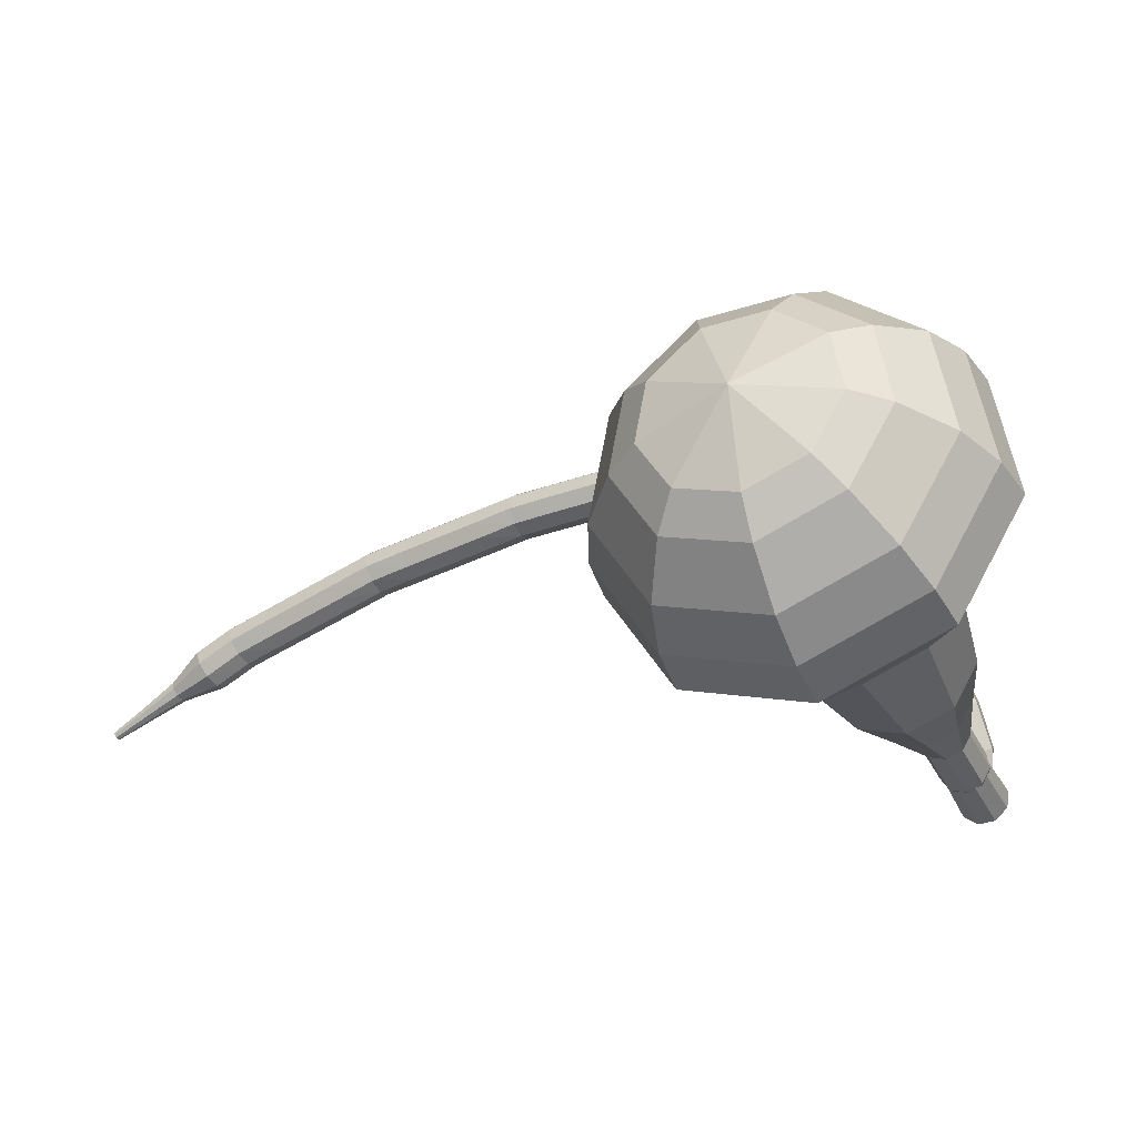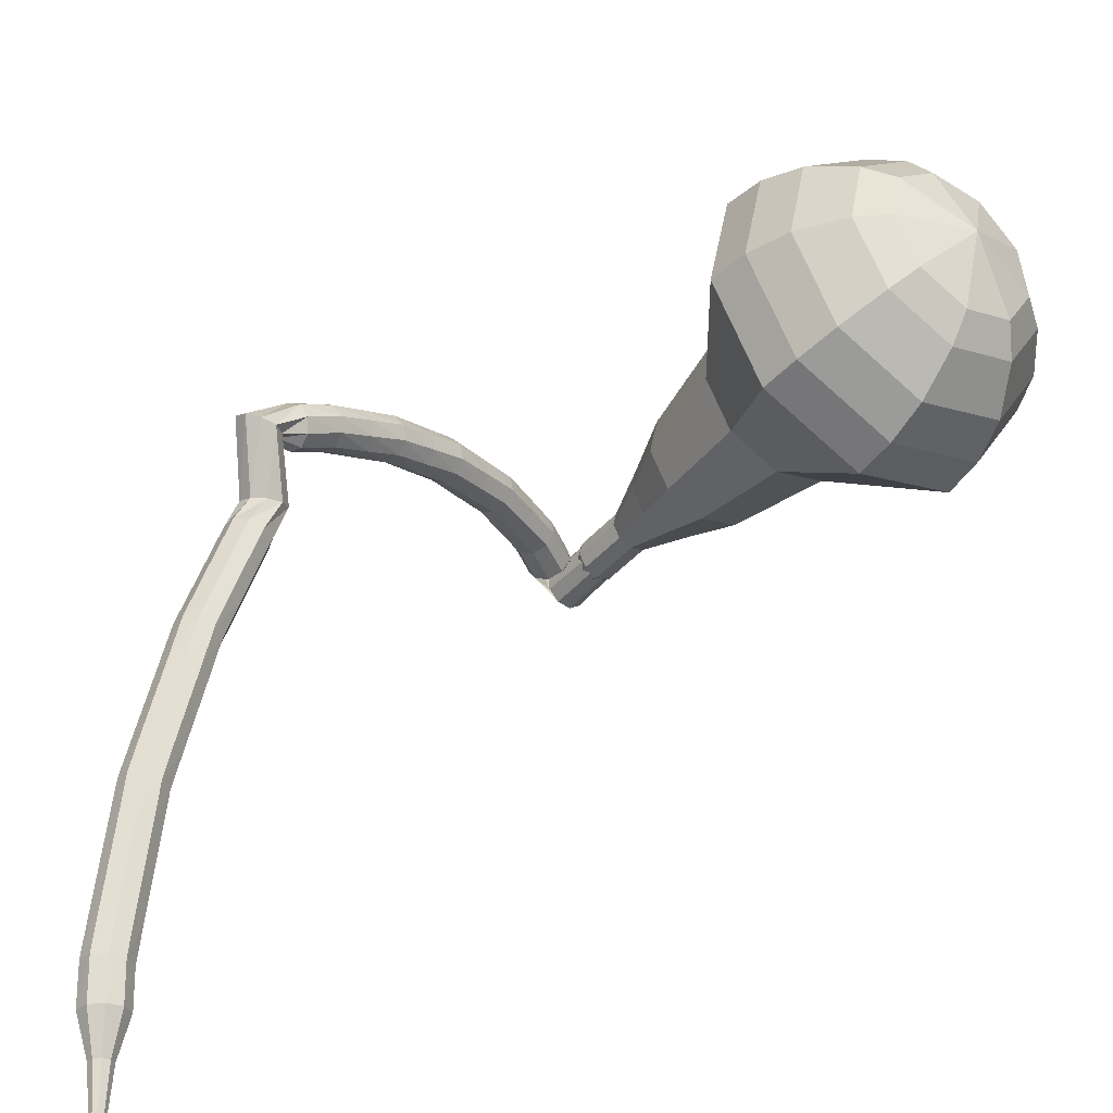
<metadata>
{"format":"obj","ext":"obj","renderer":"f3d","projection":"perspective","resolution":1024,"background":"white","views":[{"elev":16.4,"azim":-12.6,"up":"+Y"},{"elev":24.1,"azim":-107.6,"up":"+Y"}]}
</metadata>
<code>
g tube1
v 163.2 163.9 199.6
v 161.4 164.5 196.8
v 158.5 163.4 195.2
v 156 161.3 195.8
v 154.9 159 198.1
v 155.8 157.8 201.1
v 158.2 158 203.4
v 161.1 159.7 203.9
v 163.1 162.1 202.4
v 163.2 163.9 199.6
v 161.6 163.9 200
v 160.3 164.2 197.9
v 158.2 163.5 196.8
v 156.3 161.9 197.2
v 155.5 160.3 198.9
v 156.2 159.3 201.1
v 158 159.5 202.8
v 160.1 160.8 203.2
v 161.5 162.5 202.1
v 161.6 163.9 200
v 158.2 162.5 200.4
v 158.2 162.5 200.4
v 158.2 162.5 200.4
v 158.2 162.5 200.4
v 158.2 162.5 200.4
v 158.2 162.5 200.4
v 158.2 162.5 200.4
v 158.2 162.5 200.4
v 158.2 162.5 200.4
v 158.2 162.5 200.4
v 171.3 142 187.9
v 171.3 142.4 187.4
v 171.6 142.9 187.1
v 172.2 143.3 187.2
v 172.7 143.3 187.6
v 172.9 143.1 188.2
v 172.7 142.6 188.7
v 172.2 142.1 188.8
v 171.7 141.9 188.5
v 171.3 142 187.9
v 172.7 144.4 187.1
v 172.5 144.1 186.5
v 172 143.8 186.2
v 171.3 143.7 186.3
v 170.9 143.8 186.8
v 170.8 144.1 187.4
v 171.2 144.5 187.9
v 171.8 144.7 188
v 172.4 144.6 187.7
v 172.7 144.4 187.1
v 172.4 146 186.3
v 172.2 145.6 185.7
v 171.7 145.3 185.4
v 171 145.2 185.6
v 170.5 145.3 186
v 170.4 145.7 186.6
v 170.8 146 187
v 171.4 146.3 187.1
v 172 146.3 186.8
v 172.4 146 186.3
v 171.9 147.4 185.2
v 171.8 147 184.7
v 171.3 146.6 184.4
v 170.6 146.5 184.5
v 170.1 146.6 185
v 170 147 185.5
v 170.3 147.4 185.9
v 170.9 147.7 186
v 171.5 147.7 185.8
v 171.9 147.4 185.2
v 171.4 148.9 184.2
v 171.3 148.4 183.7
v 170.8 147.9 183.4
v 170.2 147.8 183.5
v 169.7 147.9 183.9
v 169.5 148.3 184.4
v 169.8 148.8 184.8
v 170.4 149.1 184.9
v 171 149.1 184.7
v 171.4 148.9 184.2
v 170.7 150.1 182.9
v 170.7 149.6 182.5
v 170.3 149.1 182.2
v 169.7 148.8 182.3
v 169.1 149 182.7
v 168.9 149.4 183.2
v 169.1 149.9 183.6
v 169.7 150.3 183.6
v 170.3 150.3 183.4
v 170.7 150.1 182.9
v 170.1 151.3 181.7
v 170.2 150.7 181.3
v 169.8 150.2 181
v 169.2 149.9 181.1
v 168.6 150 181.5
v 168.3 150.5 181.9
v 168.5 151 182.3
v 169 151.5 182.4
v 169.7 151.5 182.1
v 170.1 151.3 181.7
v 169.4 152.2 180.3
v 169.5 151.7 179.9
v 169.2 151.1 179.7
v 168.6 150.8 179.8
v 168 150.9 180.1
v 167.7 151.3 180.5
v 167.8 151.9 180.8
v 168.3 152.4 180.9
v 168.9 152.5 180.7
v 169.4 152.2 180.3
v 168.7 153.2 178.9
v 168.9 152.7 178.5
v 168.6 152.1 178.3
v 168 151.7 178.4
v 167.4 151.7 178.7
v 167 152.1 179.1
v 167.1 152.8 179.4
v 167.5 153.3 179.5
v 168.2 153.4 179.3
v 168.7 153.2 178.9
v 167.9 154 177.4
v 168.1 153.4 177.1
v 167.9 152.8 176.9
v 167.4 152.4 177
v 166.8 152.4 177.2
v 166.4 152.8 177.6
v 166.3 153.4 177.9
v 166.7 153.9 178
v 167.4 154.2 177.8
v 167.9 154 177.4
v 167.1 154.7 176
v 167.4 154.2 175.6
v 167.2 153.6 175.4
v 166.7 153.1 175.5
v 166.1 153 175.8
v 165.7 153.4 176.1
v 165.6 154 176.4
v 166 154.6 176.5
v 166.5 154.9 176.3
v 167.1 154.7 176
v 166.3 155.3 174.4
v 166.6 154.8 174.1
v 166.5 154.1 173.9
v 166.1 153.6 174
v 165.4 153.5 174.2
v 165 153.8 174.6
v 164.8 154.5 174.9
v 165.1 155.1 174.9
v 165.7 155.4 174.8
v 166.3 155.3 174.4
v 164.2 155.6 172.9
v 164.6 155.7 172.3
v 165.2 155.4 172
v 165.6 154.9 172.1
v 165.8 154.5 172.6
v 165.6 154.2 173.2
v 165.1 154.3 173.6
v 164.5 154.7 173.8
v 164.2 155.3 173.5
v 164.2 155.6 172.9
v 162.8 152.7 172.7
v 163.1 152.7 172.1
v 163.6 152.4 171.7
v 164.2 152 171.9
v 164.4 151.6 172.4
v 164.3 151.5 173
v 163.9 151.6 173.5
v 163.3 152 173.6
v 162.9 152.5 173.3
v 162.8 152.7 172.7
v 161.8 152.4 171.7
v 162.2 152.3 171.2
v 162.6 151.9 170.9
v 162.9 151.2 171
v 162.8 150.7 171.4
v 162.5 150.6 172
v 162 150.8 172.5
v 161.7 151.4 172.6
v 161.6 152 172.3
v 161.8 152.4 171.7
v 160.4 151.8 170.8
v 160.8 151.7 170.2
v 161.2 151.2 169.9
v 161.5 150.6 170
v 161.4 150.1 170.5
v 161.1 149.9 171
v 160.6 150.2 171.5
v 160.3 150.8 171.6
v 160.2 151.4 171.3
v 160.4 151.8 170.8
v 159 151.1 169.8
v 159.4 151.1 169.2
v 159.9 150.6 169
v 160.1 150 169.1
v 160 149.4 169.5
v 159.7 149.3 170.1
v 159.2 149.6 170.5
v 158.9 150.2 170.6
v 158.8 150.8 170.3
v 159 151.1 169.8
v 157.6 150.5 168.8
v 158 150.4 168.3
v 158.4 150 168
v 158.7 149.3 168.1
v 158.6 148.8 168.5
v 158.3 148.7 169.1
v 157.9 149 169.6
v 157.5 149.5 169.7
v 157.4 150.1 169.4
v 157.6 150.5 168.8
v 156.2 149.7 168
v 156.5 149.6 167.4
v 156.9 149.2 167.1
v 157.2 148.6 167.2
v 157.2 148.1 167.7
v 157 147.9 168.3
v 156.5 148.2 168.8
v 156.2 148.8 168.9
v 156 149.3 168.6
v 156.2 149.7 168
v 154.7 148.9 167.2
v 155.1 148.9 166.6
v 155.5 148.4 166.3
v 155.8 147.8 166.4
v 155.8 147.3 166.9
v 155.5 147.1 167.5
v 155.1 147.4 167.9
v 154.7 148 168
v 154.6 148.6 167.7
v 154.7 148.9 167.2
v 153.3 148.1 166.3
v 153.7 148.1 165.8
v 154.1 147.6 165.5
v 154.4 147 165.6
v 154.4 146.5 166
v 154.1 146.4 166.6
v 153.7 146.6 167.1
v 153.3 147.2 167.2
v 153.2 147.8 166.9
v 153.3 148.1 166.3
v 151.9 147.3 165.5
v 152.2 147.3 164.9
v 152.6 146.8 164.6
v 152.9 146.2 164.7
v 153 145.8 165.2
v 152.8 145.6 165.8
v 152.3 145.9 166.3
v 152 146.4 166.4
v 151.8 147 166.1
v 151.9 147.3 165.5
v 150.4 146.4 164.9
v 150.7 146.3 164.3
v 151.2 145.9 164
v 151.5 145.3 164.1
v 151.6 144.8 164.6
v 151.4 144.7 165.2
v 151 145 165.7
v 150.6 145.5 165.8
v 150.4 146.1 165.5
v 150.4 146.4 164.9
v 149 145.5 164.2
v 149.3 145.4 163.6
v 149.7 145 163.3
v 150.1 144.4 163.4
v 150.2 143.9 163.9
v 150 143.8 164.6
v 149.6 144 165.1
v 149.2 144.6 165.2
v 148.9 145.1 164.8
v 149 145.5 164.2
v 147.6 144.5 163.6
v 147.9 144.5 163
v 148.3 144 162.7
v 148.7 143.4 162.8
v 148.8 143 163.3
v 148.5 142.8 163.9
v 148.2 143.1 164.4
v 147.7 143.7 164.5
v 147.5 144.2 164.2
v 147.6 144.5 163.6
v 146.1 143.6 163
v 146.4 143.5 162.4
v 146.8 143.1 162
v 147.2 142.5 162.1
v 147.3 142.1 162.6
v 147.2 141.9 163.3
v 146.8 142.2 163.8
v 146.4 142.7 163.9
v 146.1 143.3 163.6
v 146.1 143.6 163
v 144.7 142.5 162.6
v 145 142.4 161.9
v 145.4 142 161.6
v 145.8 141.4 161.7
v 146 141 162.2
v 145.8 140.9 162.9
v 145.5 141.2 163.4
v 145 141.7 163.5
v 144.7 142.2 163.2
v 144.7 142.5 162.6
v 143.6 141 162.1
v 143.8 140.9 161.8
v 144 140.7 161.7
v 144.2 140.5 161.7
v 144.3 140.3 162
v 144.2 140.2 162.3
v 144 140.3 162.6
v 143.8 140.6 162.6
v 143.6 140.9 162.5
v 143.6 141 162.1
v 142.3 139.8 161.7
v 142.4 139.7 161.5
v 142.6 139.6 161.4
v 142.7 139.4 161.4
v 142.8 139.3 161.6
v 142.7 139.3 161.8
v 142.6 139.3 162
v 142.4 139.5 162
v 142.3 139.7 161.9
v 142.3 139.8 161.7
v 141 138.6 161.3
v 141.1 138.6 161.2
v 141.2 138.5 161.1
v 141.2 138.4 161.1
v 141.3 138.3 161.2
v 141.3 138.3 161.4
v 141.2 138.3 161.5
v 141.1 138.4 161.5
v 141 138.5 161.4
v 141 138.6 161.3
f 1 2 12
f 12 11 1
f 2 3 13
f 13 12 2
f 3 4 14
f 14 13 3
f 4 5 15
f 15 14 4
f 5 6 16
f 16 15 5
f 6 7 17
f 17 16 6
f 7 8 18
f 18 17 7
f 8 9 19
f 19 18 8
f 9 10 20
f 20 19 9
f 11 12 22
f 22 21 11
f 12 13 23
f 23 22 12
f 13 14 24
f 24 23 13
f 14 15 25
f 25 24 14
f 15 16 26
f 26 25 15
f 16 17 27
f 27 26 16
f 17 18 28
f 28 27 17
f 18 19 29
f 29 28 18
f 19 20 30
f 30 29 19
f 21 22 32
f 32 31 21
f 22 23 33
f 33 32 22
f 23 24 34
f 34 33 23
f 24 25 35
f 35 34 24
f 25 26 36
f 36 35 25
f 26 27 37
f 37 36 26
f 27 28 38
f 38 37 27
f 28 29 39
f 39 38 28
f 29 30 40
f 40 39 29
f 31 32 42
f 42 41 31
f 32 33 43
f 43 42 32
f 33 34 44
f 44 43 33
f 34 35 45
f 45 44 34
f 35 36 46
f 46 45 35
f 36 37 47
f 47 46 36
f 37 38 48
f 48 47 37
f 38 39 49
f 49 48 38
f 39 40 50
f 50 49 39
f 41 42 52
f 52 51 41
f 42 43 53
f 53 52 42
f 43 44 54
f 54 53 43
f 44 45 55
f 55 54 44
f 45 46 56
f 56 55 45
f 46 47 57
f 57 56 46
f 47 48 58
f 58 57 47
f 48 49 59
f 59 58 48
f 49 50 60
f 60 59 49
f 51 52 62
f 62 61 51
f 52 53 63
f 63 62 52
f 53 54 64
f 64 63 53
f 54 55 65
f 65 64 54
f 55 56 66
f 66 65 55
f 56 57 67
f 67 66 56
f 57 58 68
f 68 67 57
f 58 59 69
f 69 68 58
f 59 60 70
f 70 69 59
f 61 62 72
f 72 71 61
f 62 63 73
f 73 72 62
f 63 64 74
f 74 73 63
f 64 65 75
f 75 74 64
f 65 66 76
f 76 75 65
f 66 67 77
f 77 76 66
f 67 68 78
f 78 77 67
f 68 69 79
f 79 78 68
f 69 70 80
f 80 79 69
f 71 72 82
f 82 81 71
f 72 73 83
f 83 82 72
f 73 74 84
f 84 83 73
f 74 75 85
f 85 84 74
f 75 76 86
f 86 85 75
f 76 77 87
f 87 86 76
f 77 78 88
f 88 87 77
f 78 79 89
f 89 88 78
f 79 80 90
f 90 89 79
f 81 82 92
f 92 91 81
f 82 83 93
f 93 92 82
f 83 84 94
f 94 93 83
f 84 85 95
f 95 94 84
f 85 86 96
f 96 95 85
f 86 87 97
f 97 96 86
f 87 88 98
f 98 97 87
f 88 89 99
f 99 98 88
f 89 90 100
f 100 99 89
f 91 92 102
f 102 101 91
f 92 93 103
f 103 102 92
f 93 94 104
f 104 103 93
f 94 95 105
f 105 104 94
f 95 96 106
f 106 105 95
f 96 97 107
f 107 106 96
f 97 98 108
f 108 107 97
f 98 99 109
f 109 108 98
f 99 100 110
f 110 109 99
f 101 102 112
f 112 111 101
f 102 103 113
f 113 112 102
f 103 104 114
f 114 113 103
f 104 105 115
f 115 114 104
f 105 106 116
f 116 115 105
f 106 107 117
f 117 116 106
f 107 108 118
f 118 117 107
f 108 109 119
f 119 118 108
f 109 110 120
f 120 119 109
f 111 112 122
f 122 121 111
f 112 113 123
f 123 122 112
f 113 114 124
f 124 123 113
f 114 115 125
f 125 124 114
f 115 116 126
f 126 125 115
f 116 117 127
f 127 126 116
f 117 118 128
f 128 127 117
f 118 119 129
f 129 128 118
f 119 120 130
f 130 129 119
f 121 122 132
f 132 131 121
f 122 123 133
f 133 132 122
f 123 124 134
f 134 133 123
f 124 125 135
f 135 134 124
f 125 126 136
f 136 135 125
f 126 127 137
f 137 136 126
f 127 128 138
f 138 137 127
f 128 129 139
f 139 138 128
f 129 130 140
f 140 139 129
f 131 132 142
f 142 141 131
f 132 133 143
f 143 142 132
f 133 134 144
f 144 143 133
f 134 135 145
f 145 144 134
f 135 136 146
f 146 145 135
f 136 137 147
f 147 146 136
f 137 138 148
f 148 147 137
f 138 139 149
f 149 148 138
f 139 140 150
f 150 149 139
f 141 142 152
f 152 151 141
f 142 143 153
f 153 152 142
f 143 144 154
f 154 153 143
f 144 145 155
f 155 154 144
f 145 146 156
f 156 155 145
f 146 147 157
f 157 156 146
f 147 148 158
f 158 157 147
f 148 149 159
f 159 158 148
f 149 150 160
f 160 159 149
f 151 152 162
f 162 161 151
f 152 153 163
f 163 162 152
f 153 154 164
f 164 163 153
f 154 155 165
f 165 164 154
f 155 156 166
f 166 165 155
f 156 157 167
f 167 166 156
f 157 158 168
f 168 167 157
f 158 159 169
f 169 168 158
f 159 160 170
f 170 169 159
f 161 162 172
f 172 171 161
f 162 163 173
f 173 172 162
f 163 164 174
f 174 173 163
f 164 165 175
f 175 174 164
f 165 166 176
f 176 175 165
f 166 167 177
f 177 176 166
f 167 168 178
f 178 177 167
f 168 169 179
f 179 178 168
f 169 170 180
f 180 179 169
f 171 172 182
f 182 181 171
f 172 173 183
f 183 182 172
f 173 174 184
f 184 183 173
f 174 175 185
f 185 184 174
f 175 176 186
f 186 185 175
f 176 177 187
f 187 186 176
f 177 178 188
f 188 187 177
f 178 179 189
f 189 188 178
f 179 180 190
f 190 189 179
f 181 182 192
f 192 191 181
f 182 183 193
f 193 192 182
f 183 184 194
f 194 193 183
f 184 185 195
f 195 194 184
f 185 186 196
f 196 195 185
f 186 187 197
f 197 196 186
f 187 188 198
f 198 197 187
f 188 189 199
f 199 198 188
f 189 190 200
f 200 199 189
f 191 192 202
f 202 201 191
f 192 193 203
f 203 202 192
f 193 194 204
f 204 203 193
f 194 195 205
f 205 204 194
f 195 196 206
f 206 205 195
f 196 197 207
f 207 206 196
f 197 198 208
f 208 207 197
f 198 199 209
f 209 208 198
f 199 200 210
f 210 209 199
f 201 202 212
f 212 211 201
f 202 203 213
f 213 212 202
f 203 204 214
f 214 213 203
f 204 205 215
f 215 214 204
f 205 206 216
f 216 215 205
f 206 207 217
f 217 216 206
f 207 208 218
f 218 217 207
f 208 209 219
f 219 218 208
f 209 210 220
f 220 219 209
f 211 212 222
f 222 221 211
f 212 213 223
f 223 222 212
f 213 214 224
f 224 223 213
f 214 215 225
f 225 224 214
f 215 216 226
f 226 225 215
f 216 217 227
f 227 226 216
f 217 218 228
f 228 227 217
f 218 219 229
f 229 228 218
f 219 220 230
f 230 229 219
f 221 222 232
f 232 231 221
f 222 223 233
f 233 232 222
f 223 224 234
f 234 233 223
f 224 225 235
f 235 234 224
f 225 226 236
f 236 235 225
f 226 227 237
f 237 236 226
f 227 228 238
f 238 237 227
f 228 229 239
f 239 238 228
f 229 230 240
f 240 239 229
f 231 232 242
f 242 241 231
f 232 233 243
f 243 242 232
f 233 234 244
f 244 243 233
f 234 235 245
f 245 244 234
f 235 236 246
f 246 245 235
f 236 237 247
f 247 246 236
f 237 238 248
f 248 247 237
f 238 239 249
f 249 248 238
f 239 240 250
f 250 249 239
f 241 242 252
f 252 251 241
f 242 243 253
f 253 252 242
f 243 244 254
f 254 253 243
f 244 245 255
f 255 254 244
f 245 246 256
f 256 255 245
f 246 247 257
f 257 256 246
f 247 248 258
f 258 257 247
f 248 249 259
f 259 258 248
f 249 250 260
f 260 259 249
f 251 252 262
f 262 261 251
f 252 253 263
f 263 262 252
f 253 254 264
f 264 263 253
f 254 255 265
f 265 264 254
f 255 256 266
f 266 265 255
f 256 257 267
f 267 266 256
f 257 258 268
f 268 267 257
f 258 259 269
f 269 268 258
f 259 260 270
f 270 269 259
f 261 262 272
f 272 271 261
f 262 263 273
f 273 272 262
f 263 264 274
f 274 273 263
f 264 265 275
f 275 274 264
f 265 266 276
f 276 275 265
f 266 267 277
f 277 276 266
f 267 268 278
f 278 277 267
f 268 269 279
f 279 278 268
f 269 270 280
f 280 279 269
f 271 272 282
f 282 281 271
f 272 273 283
f 283 282 272
f 273 274 284
f 284 283 273
f 274 275 285
f 285 284 274
f 275 276 286
f 286 285 275
f 276 277 287
f 287 286 276
f 277 278 288
f 288 287 277
f 278 279 289
f 289 288 278
f 279 280 290
f 290 289 279
f 281 282 292
f 292 291 281
f 282 283 293
f 293 292 282
f 283 284 294
f 294 293 283
f 284 285 295
f 295 294 284
f 285 286 296
f 296 295 285
f 286 287 297
f 297 296 286
f 287 288 298
f 298 297 287
f 288 289 299
f 299 298 288
f 289 290 300
f 300 299 289
f 291 292 302
f 302 301 291
f 292 293 303
f 303 302 292
f 293 294 304
f 304 303 293
f 294 295 305
f 305 304 294
f 295 296 306
f 306 305 295
f 296 297 307
f 307 306 296
f 297 298 308
f 308 307 297
f 298 299 309
f 309 308 298
f 299 300 310
f 310 309 299
f 301 302 312
f 312 311 301
f 302 303 313
f 313 312 302
f 303 304 314
f 314 313 303
f 304 305 315
f 315 314 304
f 305 306 316
f 316 315 305
f 306 307 317
f 317 316 306
f 307 308 318
f 318 317 307
f 308 309 319
f 319 318 308
f 309 310 320
f 320 319 309
f 311 312 322
f 322 321 311
f 312 313 323
f 323 322 312
f 313 314 324
f 324 323 313
f 314 315 325
f 325 324 314
f 315 316 326
f 326 325 315
f 316 317 327
f 327 326 316
f 317 318 328
f 328 327 317
f 318 319 329
f 329 328 318
f 319 320 330
f 330 329 319
v 172.1 142.6 187.9
v 172.1 142.6 187.9
v 172.1 142.6 187.9
v 172.1 142.6 187.9
v 172.1 142.6 187.9
v 172.1 142.6 187.9
v 172.1 142.6 187.9
v 172.1 142.6 187.9
v 172.1 142.6 187.9
v 172.1 142.6 187.9
v 171.6 145 189.1
v 171.3 145.1 188.5
v 170.7 144.9 188.2
v 170.2 144.5 188.3
v 170 144 188.8
v 170.1 143.8 189.4
v 170.6 143.8 189.8
v 171.2 144.2 189.9
v 171.6 144.6 189.6
v 171.6 145 189.1
v 170.4 146.8 190.2
v 170 146.9 189.6
v 169.4 146.7 189.3
v 168.9 146.3 189.4
v 168.7 145.8 189.9
v 168.9 145.6 190.5
v 169.4 145.6 191
v 170 146 191.1
v 170.4 146.4 190.8
v 170.4 146.8 190.2
v 169.8 149.1 191.3
v 169.2 149.3 190.3
v 168.1 148.9 189.7
v 167.1 148.1 189.9
v 166.7 147.3 190.8
v 167 146.8 191.9
v 168 146.9 192.8
v 169.1 147.5 193
v 169.8 148.4 192.4
v 169.8 149.1 191.3
v 169.3 151.4 192.5
v 168.3 151.7 190.9
v 166.7 151.1 190
v 165.2 149.9 190.3
v 164.6 148.7 191.6
v 165.1 147.9 193.3
v 166.5 148.1 194.6
v 168.2 149.1 194.9
v 169.3 150.4 194.1
v 169.3 151.4 192.5
v 167.6 155.6 194.7
v 166.2 156 192.6
v 164.1 155.2 191.5
v 162.1 153.6 191.8
v 161.3 151.9 193.6
v 162 150.9 195.9
v 163.8 151.1 197.6
v 166 152.4 198
v 167.5 154.2 196.9
v 167.6 155.6 194.7
v 168.1 161.3 197
v 165.4 162.1 192.7
v 161.1 160.5 190.4
v 157.2 157.3 191.2
v 155.6 153.9 194.7
v 156.9 152 199.3
v 160.6 152.4 202.8
v 165 155 203.6
v 168 158.5 201.3
v 168.1 161.3 197
v 167 162.5 197.9
v 164.4 163.3 193.7
v 160.2 161.8 191.5
v 156.4 158.6 192.3
v 154.8 155.4 195.7
v 156.1 153.5 200.1
v 159.7 153.9 203.4
v 164 156.4 204.2
v 166.8 159.8 202
v 167 162.5 197.9
v 165.4 163.5 198.7
v 163.1 164.2 195
v 159.3 162.8 193
v 155.9 160 193.7
v 154.5 157.1 196.7
v 155.7 155.4 200.7
v 158.9 155.7 203.7
v 162.7 158 204.4
v 165.3 161 202.4
v 165.4 163.5 198.7
v 163.2 163.9 199.6
v 161.4 164.5 196.8
v 158.5 163.4 195.2
v 156 161.3 195.8
v 154.9 159 198.1
v 155.8 157.8 201.1
v 158.2 158 203.4
v 161.1 159.7 203.9
v 163.1 162.1 202.4
v 163.2 163.9 199.6
v 161.6 163.9 200
v 160.3 164.2 197.9
v 158.2 163.5 196.8
v 156.3 161.9 197.2
v 155.5 160.3 198.9
v 156.2 159.3 201.1
v 158 159.5 202.8
v 160.1 160.8 203.2
v 161.5 162.5 202.1
v 161.6 163.9 200
v 158.2 162.5 200.4
v 158.2 162.5 200.4
v 158.2 162.5 200.4
v 158.2 162.5 200.4
v 158.2 162.5 200.4
v 158.2 162.5 200.4
v 158.2 162.5 200.4
v 158.2 162.5 200.4
v 158.2 162.5 200.4
v 158.2 162.5 200.4
f 331 332 342
f 342 341 331
f 332 333 343
f 343 342 332
f 333 334 344
f 344 343 333
f 334 335 345
f 345 344 334
f 335 336 346
f 346 345 335
f 336 337 347
f 347 346 336
f 337 338 348
f 348 347 337
f 338 339 349
f 349 348 338
f 339 340 350
f 350 349 339
f 341 342 352
f 352 351 341
f 342 343 353
f 353 352 342
f 343 344 354
f 354 353 343
f 344 345 355
f 355 354 344
f 345 346 356
f 356 355 345
f 346 347 357
f 357 356 346
f 347 348 358
f 358 357 347
f 348 349 359
f 359 358 348
f 349 350 360
f 360 359 349
f 351 352 362
f 362 361 351
f 352 353 363
f 363 362 352
f 353 354 364
f 364 363 353
f 354 355 365
f 365 364 354
f 355 356 366
f 366 365 355
f 356 357 367
f 367 366 356
f 357 358 368
f 368 367 357
f 358 359 369
f 369 368 358
f 359 360 370
f 370 369 359
f 361 362 372
f 372 371 361
f 362 363 373
f 373 372 362
f 363 364 374
f 374 373 363
f 364 365 375
f 375 374 364
f 365 366 376
f 376 375 365
f 366 367 377
f 377 376 366
f 367 368 378
f 378 377 367
f 368 369 379
f 379 378 368
f 369 370 380
f 380 379 369
f 371 372 382
f 382 381 371
f 372 373 383
f 383 382 372
f 373 374 384
f 384 383 373
f 374 375 385
f 385 384 374
f 375 376 386
f 386 385 375
f 376 377 387
f 387 386 376
f 377 378 388
f 388 387 377
f 378 379 389
f 389 388 378
f 379 380 390
f 390 389 379
f 381 382 392
f 392 391 381
f 382 383 393
f 393 392 382
f 383 384 394
f 394 393 383
f 384 385 395
f 395 394 384
f 385 386 396
f 396 395 385
f 386 387 397
f 397 396 386
f 387 388 398
f 398 397 387
f 388 389 399
f 399 398 388
f 389 390 400
f 400 399 389
f 391 392 402
f 402 401 391
f 392 393 403
f 403 402 392
f 393 394 404
f 404 403 393
f 394 395 405
f 405 404 394
f 395 396 406
f 406 405 395
f 396 397 407
f 407 406 396
f 397 398 408
f 408 407 397
f 398 399 409
f 409 408 398
f 399 400 410
f 410 409 399
f 401 402 412
f 412 411 401
f 402 403 413
f 413 412 402
f 403 404 414
f 414 413 403
f 404 405 415
f 415 414 404
f 405 406 416
f 416 415 405
f 406 407 417
f 417 416 406
f 407 408 418
f 418 417 407
f 408 409 419
f 419 418 408
f 409 410 420
f 420 419 409
f 411 412 422
f 422 421 411
f 412 413 423
f 423 422 412
f 413 414 424
f 424 423 413
f 414 415 425
f 425 424 414
f 415 416 426
f 426 425 415
f 416 417 427
f 427 426 416
f 417 418 428
f 428 427 417
f 418 419 429
f 429 428 418
f 419 420 430
f 430 429 419
f 421 422 432
f 432 431 421
f 422 423 433
f 433 432 422
f 423 424 434
f 434 433 423
f 424 425 435
f 435 434 424
f 425 426 436
f 436 435 425
f 426 427 437
f 437 436 426
f 427 428 438
f 438 437 427
f 428 429 439
f 439 438 428
f 429 430 440
f 440 439 429
f 431 432 442
f 442 441 431
f 432 433 443
f 443 442 432
f 433 434 444
f 444 443 433
f 434 435 445
f 445 444 434
f 435 436 446
f 446 445 435
f 436 437 447
f 447 446 436
f 437 438 448
f 448 447 437
f 438 439 449
f 449 448 438
f 439 440 450
f 450 449 439
g

</code>
